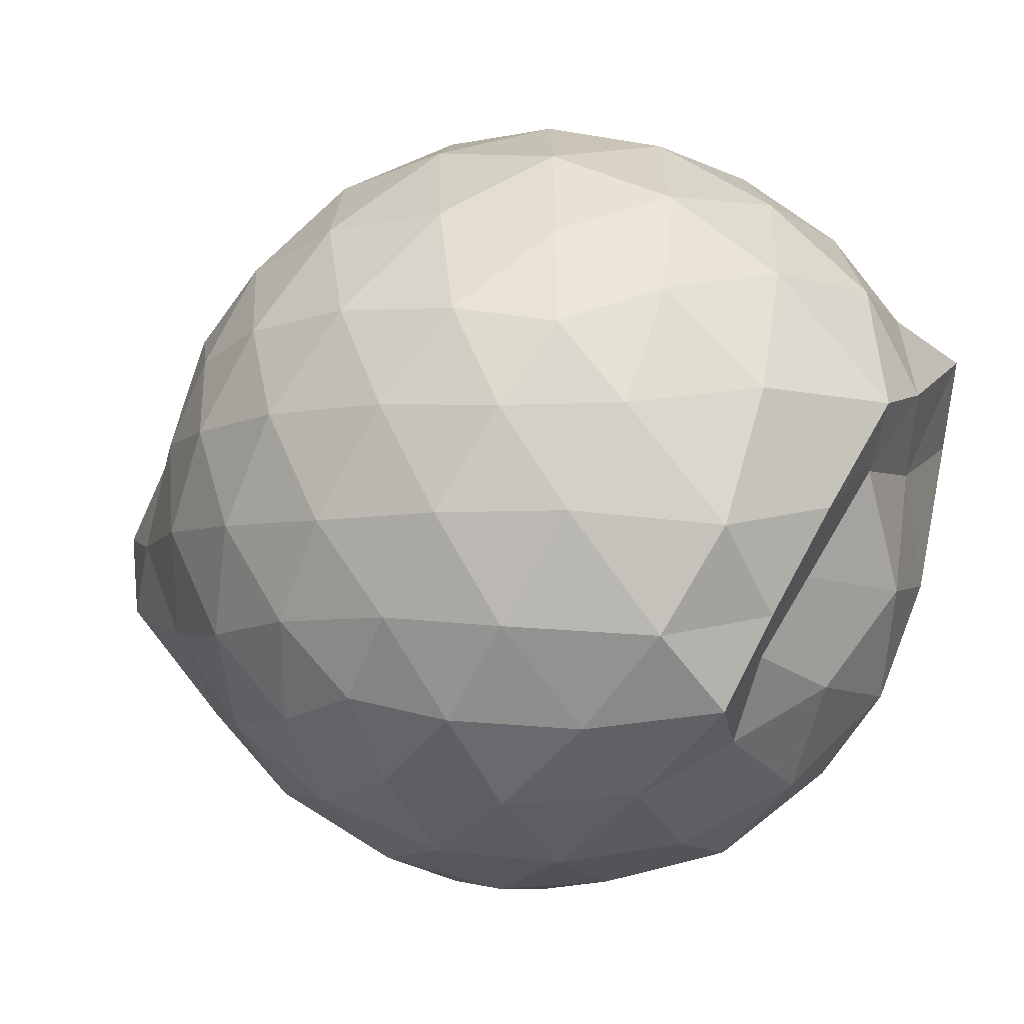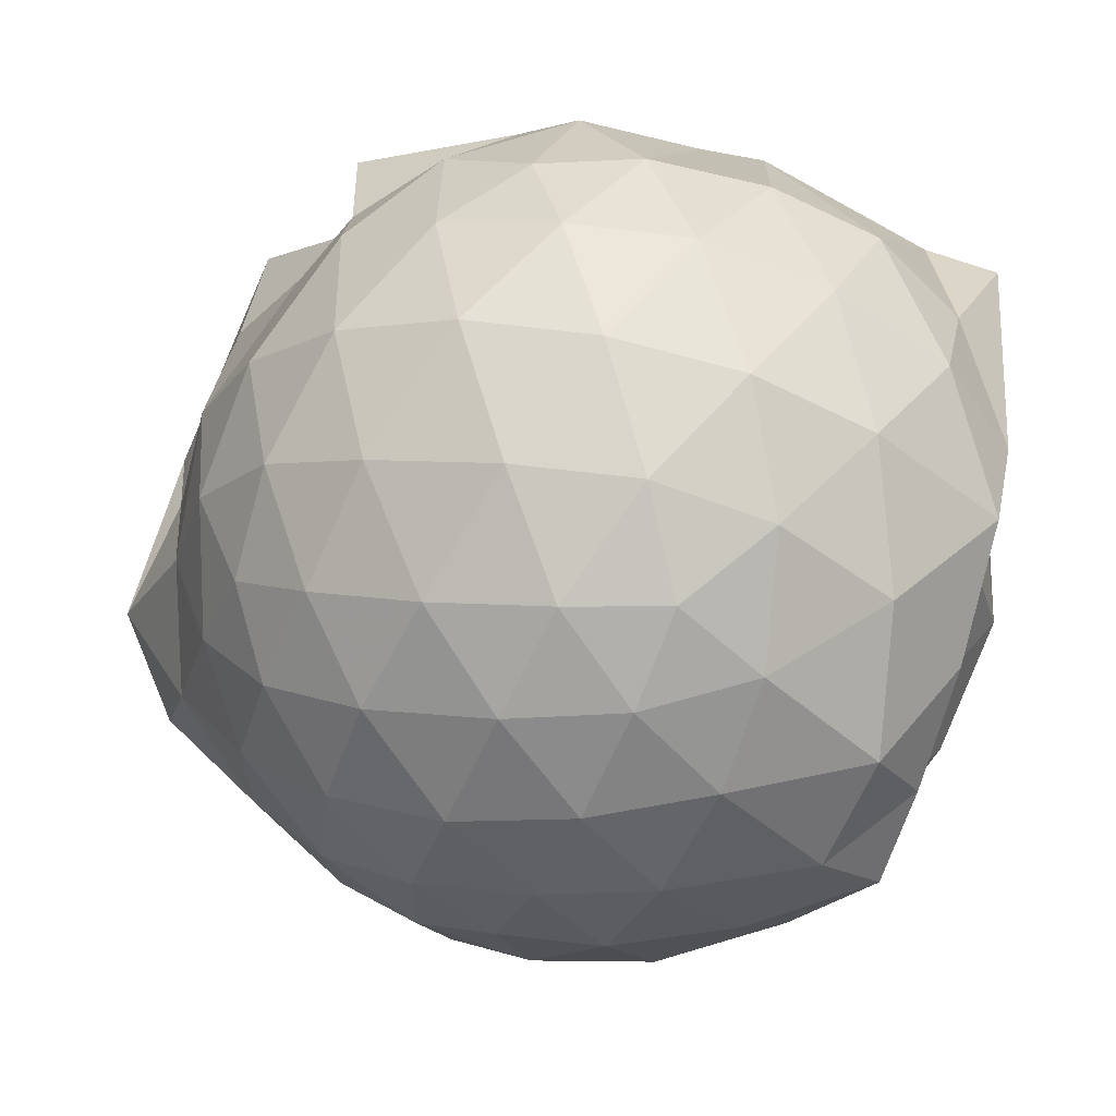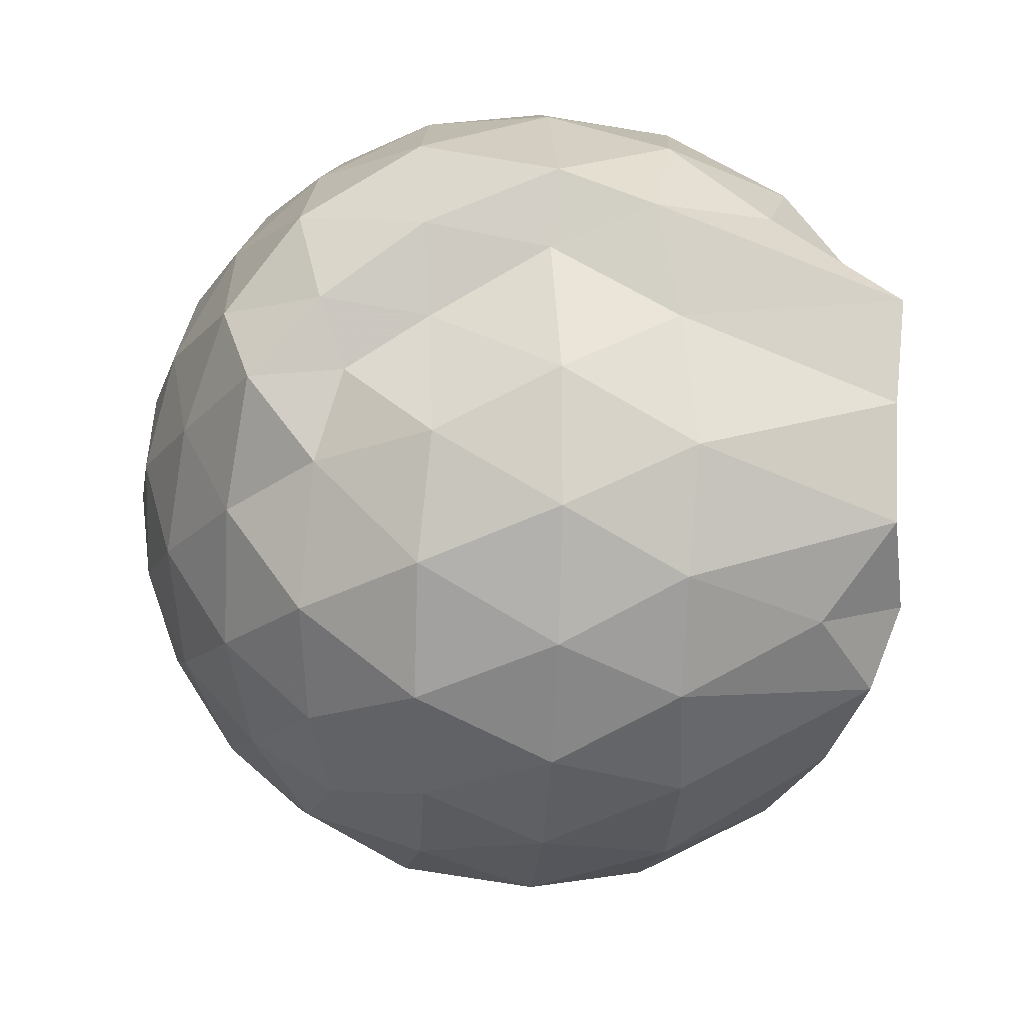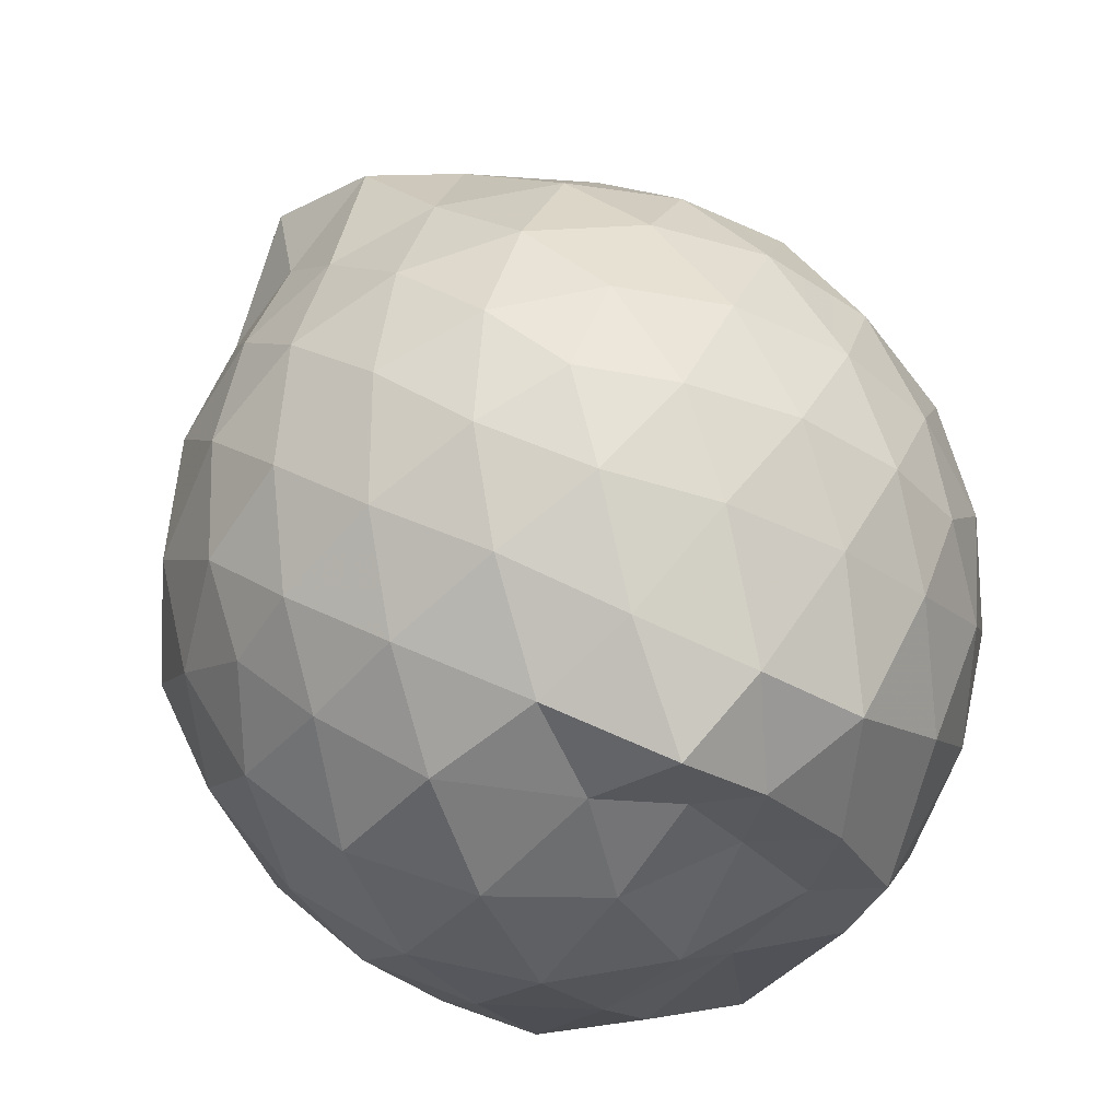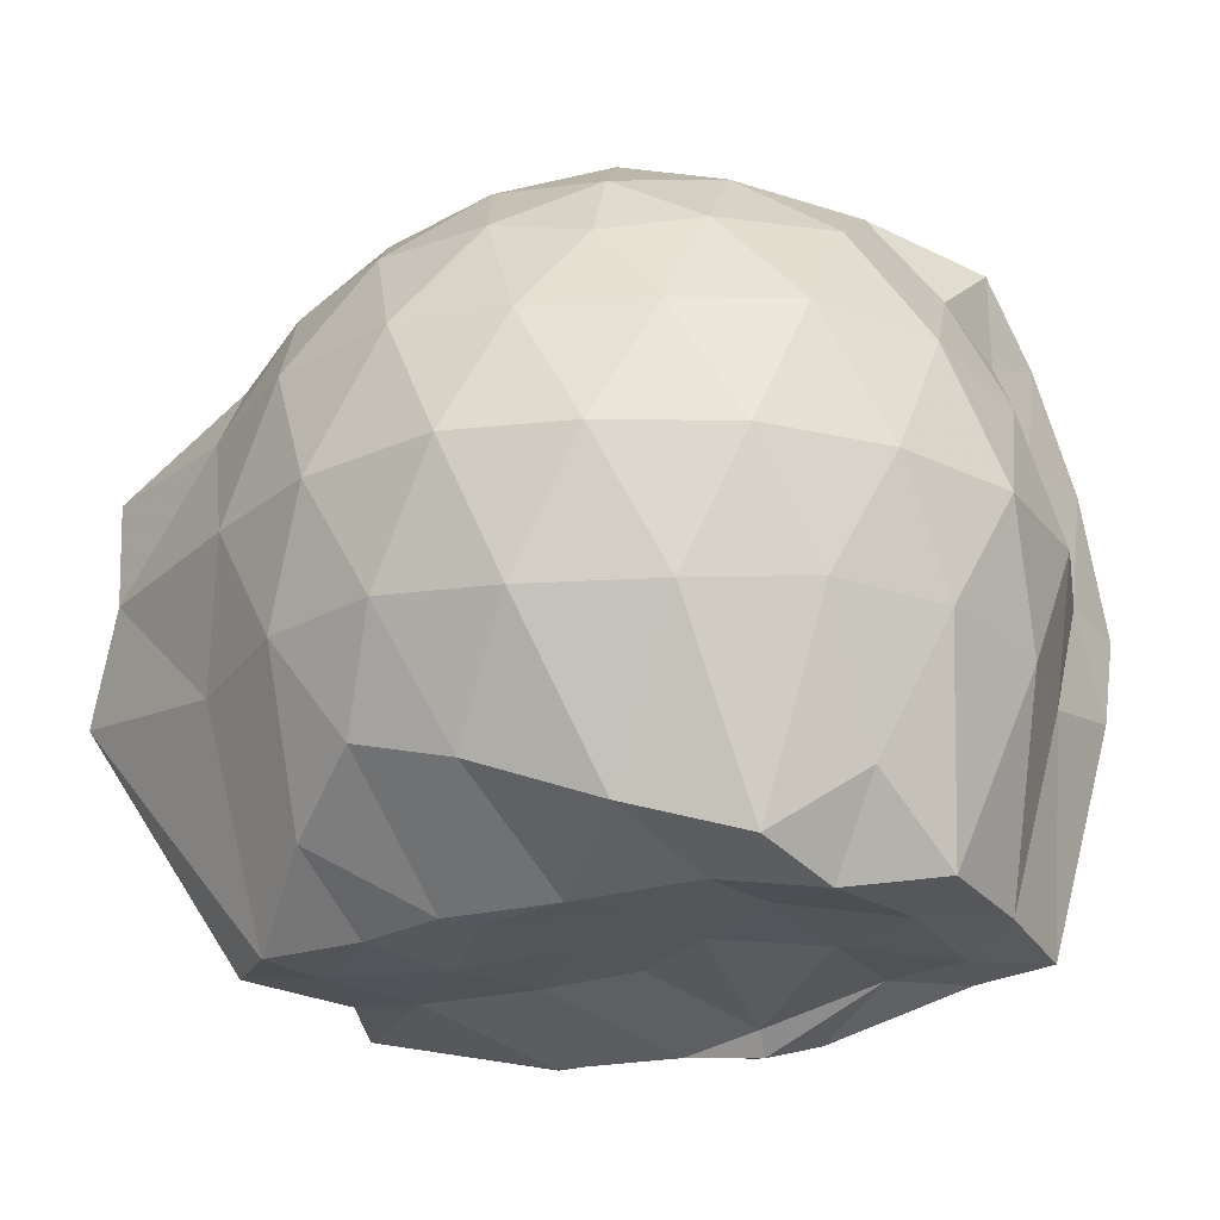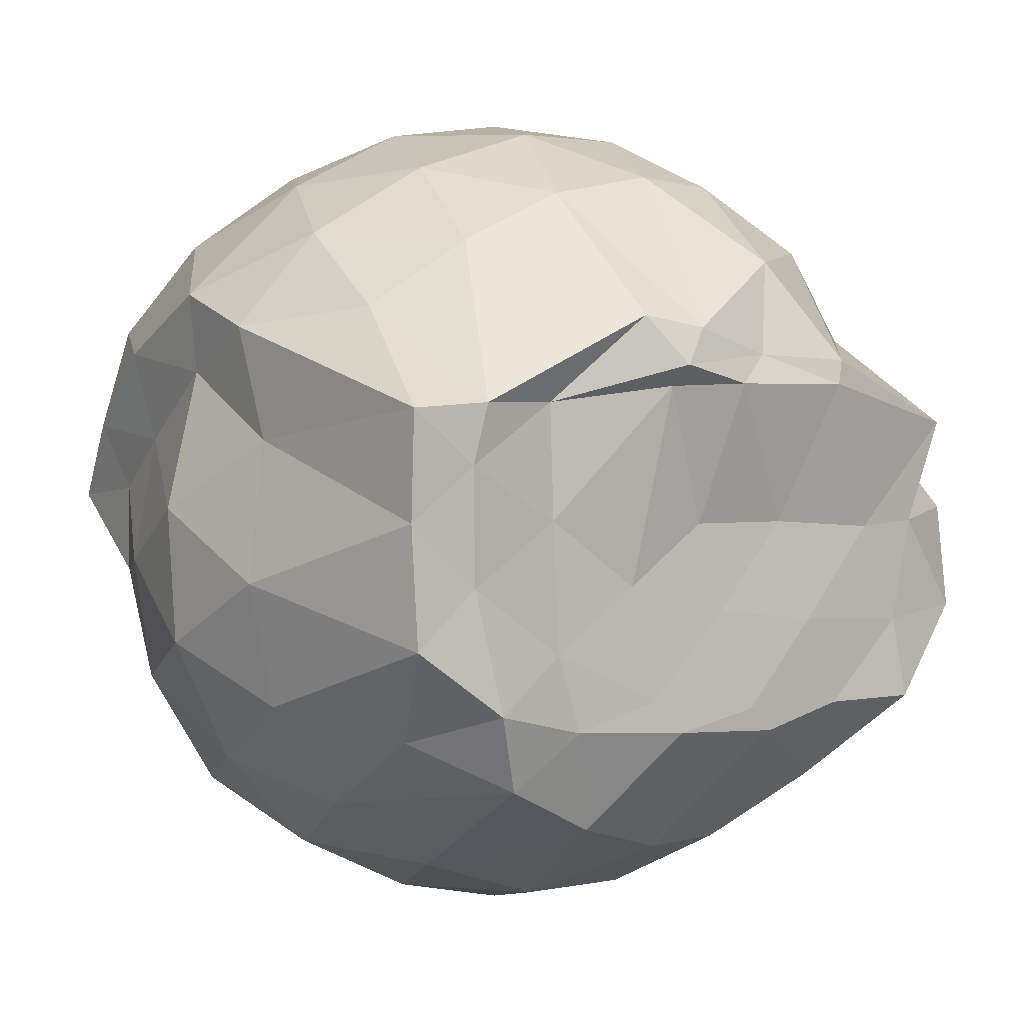
<metadata>
{"format":"obj","ext":"obj","renderer":"f3d","projection":"perspective","resolution":1024,"background":"white","views":[{"elev":29.7,"azim":28.0,"up":"+Y"},{"elev":63.5,"azim":13.0,"up":"+Y"},{"elev":-16.6,"azim":86.7,"up":"+Y"},{"elev":60.1,"azim":76.6,"up":"+Z"},{"elev":-24.1,"azim":25.0,"up":"+Z"},{"elev":1.9,"azim":143.7,"up":"+Y"}]}
</metadata>
<code>
v -2.393 -0.3376 0.3346
v -2.39 -0.3442 -1.423
v -1.597 -0.2747 -0.1722
v -1.555 -0.1204 -0.1158
v -1.655 0.113 -0.06305
v -1.921 0.3321 -0.1006
v -2.119 0.4624 -0.1558
v -2.353 0.4658 -0.09932
v -2.631 0.408 -0.07395
v -2.892 0.2873 -0.09791
v -3.078 0.136 -0.1558
v -3.157 -0.0848 -0.09849
v -3.238 -0.3873 -0.07591
v -3.303 -0.6102 -0.09784
v -3.114 -0.8289 -0.1548
v -2.904 -0.969 -0.09862
v -2.646 -1.086 -0.07529
v -2.363 -1.144 -0.09823
v -2.139 -1.128 -0.1574
v -1.944 -0.996 -0.1032
v -1.736 -0.7922 -0.0812
v -1.629 -0.4815 -0.1091
v -1.568 -0.1542 -0.3622
v -1.521 0.0513 -0.3463
v -1.694 0.3162 -0.339
v -1.954 0.4945 -0.3657
v -2.228 0.5799 -0.363
v -2.518 0.5711 -0.3381
v -2.819 0.468 -0.3346
v -3.053 0.304 -0.361
v -3.226 0.06573 -0.3662
v -3.306 -0.2144 -0.3329
v -3.469 -0.5565 -0.3225
v -3.43 -0.8114 -0.3571
v -3.079 -0.9843 -0.3613
v -2.835 -1.147 -0.3357
v -2.529 -1.247 -0.3375
v -2.25 -1.248 -0.3671
v -1.972 -1.162 -0.3672
v -1.735 -0.9915 -0.3401
v -1.566 -0.7285 -0.3402
v -1.507 -0.4444 -0.3674
v -1.532 0.002955 -0.6308
v -1.504 0.1817 -0.6481
v -1.796 0.4482 -0.6454
v -2.074 0.5853 -0.6465
v -2.38 0.6303 -0.6409
v -2.689 0.58 -0.6411
v -2.964 0.4336 -0.6404
v -3.178 0.2086 -0.6477
v -3.315 -0.05991 -0.6407
v -3.42 -0.5333 -0.6226
v -3.464 -0.5785 -0.6163
v -3.377 -0.8718 -0.635
v -2.976 -1.116 -0.6423
v -2.702 -1.256 -0.6423
v -2.381 -1.313 -0.6384
v -2.096 -1.253 -0.647
v -1.814 -1.118 -0.6491
v -1.6 -0.8991 -0.6492
v -1.464 -0.6232 -0.6492
v -1.446 -0.3118 -0.6476
v -1.507 0.1018 -0.8689
v -1.674 0.3163 -0.9202
v -1.945 0.477 -0.9502
v -2.246 0.5726 -0.9517
v -2.533 0.5756 -0.9232
v -2.811 0.4827 -0.9211
v -3.047 0.2844 -0.966
v -3.163 0.04777 -0.9792
v -3.332 -0.2208 -0.9548
v -3.465 -0.5964 -0.7781
v -3.489 -0.7882 -0.8702
v -3.063 -0.9932 -0.9468
v -2.821 -1.162 -0.9217
v -2.547 -1.25 -0.9224
v -2.259 -1.245 -0.9511
v -1.958 -1.147 -0.9549
v -1.72 -0.9858 -0.93
v -1.556 -0.7541 -0.9314
v -1.483 -0.4727 -0.9515
v -1.538 -0.1536 -0.9233
v -1.67 0.1413 -1.155
v -1.878 0.292 -1.225
v -2.132 0.4081 -1.225
v -2.409 0.4614 -1.2
v -2.649 0.4541 -1.135
v -2.87 0.2995 -1.208
v -3.08 0.09287 -1.139
v -3.085 -0.01436 -1.168
v -3.35 -0.3273 -1.236
v -3.22 -0.5624 -1.395
v -3.038 -0.7754 -1.436
v -2.85 -0.969 -1.282
v -2.658 -1.118 -1.155
v -2.423 -1.113 -1.221
v -2.143 -1.036 -1.323
v -1.892 -0.9237 -1.389
v -1.701 -0.8151 -1.247
v -1.625 -0.6018 -1.41
v -1.603 -0.3277 -1.418
v -1.595 -0.08336 -1.441
v -1.593 -0.2971 0.04186
v -1.726 -0.09944 0.1063
v -1.962 0.1475 0.09506
v -2.164 0.3282 0.03416
v -2.433 0.293 0.09498
v -2.727 0.1959 0.09684
v -2.968 0.062 0.03629
v -3.028 -0.1975 0.09747
v -3.033 -0.4945 0.09514
v -2.976 -0.7502 0.03347
v -2.741 -0.8769 0.09229
v -2.446 -0.9696 0.09454
v -2.164 -1.007 0.03123
v -1.974 -0.8156 0.09321
v -1.773 -0.555 0.08859
v -1.867 -0.3366 0.1975
v -2.049 -0.0938 0.2429
v -2.234 0.1239 0.2039
v -2.515 0.04924 0.2461
v -2.792 -0.06094 0.2053
v -2.813 -0.3442 0.2429
v -2.798 -0.6253 0.2021
v -2.529 -0.7289 0.2432
v -2.238 -0.8007 0.2029
v -2.049 -0.5781 0.2396
v -2.15 -0.3365 0.3082
v -2.314 -0.1153 0.3041
v -2.583 -0.2036 0.3085
v -2.586 -0.4759 0.3049
v -2.321 -0.5588 0.3059
v -1.773 -0.07132 -1.458
v -2.18 0.1232 -1.487
v -2.332 0.09852 -1.503
v -2.604 0.2595 -1.407
v -2.766 0.03262 -1.495
v -3.157 -0.1126 -1.422
v -3.065 -0.3502 -1.418
v -3.003 -0.5883 -1.429
v -2.806 -0.7774 -1.432
v -2.605 -0.8319 -1.427
v -2.34 -0.8195 -1.427
v -2.052 -0.8011 -1.416
v -1.817 -0.7477 -1.452
v -1.754 -0.4697 -1.436
v -1.741 -0.2066 -1.449
v -1.964 -0.06972 -1.424
v -2.271 0.01431 -1.53
v -2.524 0.04175 -1.489
v -2.745 -0.02363 -1.509
v -2.899 -0.3609 -1.435
v -2.709 -0.5738 -1.447
v -2.541 -0.7767 -1.432
v -2.261 -0.743 -1.423
v -1.992 -0.6254 -1.418
v -1.974 -0.3295 -1.423
v -2.262 -0.03255 -1.481
v -2.443 -0.02567 -1.519
v -2.625 -0.3437 -1.433
v -2.456 -0.5466 -1.426
v -2.196 -0.482 -1.422
f 3 23 4
f 4 23 24
f 4 24 5
f 5 24 25
f 5 25 6
f 6 25 26
f 6 26 7
f 7 26 27
f 7 27 8
f 8 27 28
f 8 28 9
f 9 28 29
f 9 29 10
f 10 29 30
f 10 30 11
f 11 30 31
f 11 31 12
f 12 31 32
f 12 32 13
f 13 32 33
f 13 33 14
f 14 33 34
f 14 34 15
f 15 34 35
f 15 35 16
f 16 35 36
f 16 36 17
f 17 36 37
f 17 37 18
f 18 37 38
f 18 38 19
f 19 38 39
f 19 39 20
f 20 39 40
f 20 40 21
f 21 40 41
f 21 41 22
f 22 41 42
f 22 42 3
f 3 42 23
f 23 43 24
f 24 43 44
f 24 44 25
f 25 44 45
f 25 45 26
f 26 45 46
f 26 46 27
f 27 46 47
f 27 47 28
f 28 47 48
f 28 48 29
f 29 48 49
f 29 49 30
f 30 49 50
f 30 50 31
f 31 50 51
f 31 51 32
f 32 51 52
f 32 52 33
f 33 52 53
f 33 53 34
f 34 53 54
f 34 54 35
f 35 54 55
f 35 55 36
f 36 55 56
f 36 56 37
f 37 56 57
f 37 57 38
f 38 57 58
f 38 58 39
f 39 58 59
f 39 59 40
f 40 59 60
f 40 60 41
f 41 60 61
f 41 61 42
f 42 61 62
f 42 62 23
f 23 62 43
f 43 63 44
f 44 63 64
f 44 64 45
f 45 64 65
f 45 65 46
f 46 65 66
f 46 66 47
f 47 66 67
f 47 67 48
f 48 67 68
f 48 68 49
f 49 68 69
f 49 69 50
f 50 69 70
f 50 70 51
f 51 70 71
f 51 71 52
f 52 71 72
f 52 72 53
f 53 72 73
f 53 73 54
f 54 73 74
f 54 74 55
f 55 74 75
f 55 75 56
f 56 75 76
f 56 76 57
f 57 76 77
f 57 77 58
f 58 77 78
f 58 78 59
f 59 78 79
f 59 79 60
f 60 79 80
f 60 80 61
f 61 80 81
f 61 81 62
f 62 81 82
f 62 82 43
f 43 82 63
f 63 83 64
f 64 83 84
f 64 84 65
f 65 84 85
f 65 85 66
f 66 85 86
f 66 86 67
f 67 86 87
f 67 87 68
f 68 87 88
f 68 88 69
f 69 88 89
f 69 89 70
f 70 89 90
f 70 90 71
f 71 90 91
f 71 91 72
f 72 91 92
f 72 92 73
f 73 92 93
f 73 93 74
f 74 93 94
f 74 94 75
f 75 94 95
f 75 95 76
f 76 95 96
f 76 96 77
f 77 96 97
f 77 97 78
f 78 97 98
f 78 98 79
f 79 98 99
f 79 99 80
f 80 99 100
f 80 100 81
f 81 100 101
f 81 101 82
f 82 101 102
f 82 102 63
f 63 102 83
f 103 104 118
f 104 119 118
f 104 105 119
f 105 120 119
f 105 106 120
f 106 107 120
f 107 121 120
f 107 108 121
f 108 122 121
f 108 109 122
f 109 110 122
f 110 123 122
f 110 111 123
f 111 124 123
f 111 112 124
f 112 113 124
f 113 125 124
f 113 114 125
f 114 126 125
f 114 115 126
f 115 116 126
f 116 127 126
f 116 117 127
f 117 118 127
f 117 103 118
f 118 119 128
f 119 129 128
f 119 120 129
f 120 121 129
f 121 130 129
f 121 122 130
f 122 123 130
f 123 131 130
f 123 124 131
f 124 125 131
f 125 132 131
f 125 126 132
f 126 127 132
f 127 128 132
f 127 118 128
f 133 148 134
f 134 148 149
f 134 149 135
f 135 149 150
f 135 150 136
f 136 150 137
f 137 150 151
f 137 151 138
f 138 151 152
f 138 152 139
f 139 152 140
f 140 152 153
f 140 153 141
f 141 153 154
f 141 154 142
f 142 154 143
f 143 154 155
f 143 155 144
f 144 155 156
f 144 156 145
f 145 156 146
f 146 156 157
f 146 157 147
f 147 157 148
f 147 148 133
f 148 158 149
f 149 158 159
f 149 159 150
f 150 159 151
f 151 159 160
f 151 160 152
f 152 160 153
f 153 160 161
f 153 161 154
f 154 161 155
f 155 161 162
f 155 162 156
f 156 162 157
f 157 162 158
f 157 158 148
f 3 4 103
f 103 4 104
f 4 5 104
f 104 5 105
f 5 6 105
f 105 6 106
f 6 7 106
f 7 8 106
f 106 8 107
f 8 9 107
f 107 9 108
f 9 10 108
f 108 10 109
f 10 11 109
f 11 12 109
f 109 12 110
f 12 13 110
f 110 13 111
f 13 14 111
f 111 14 112
f 14 15 112
f 15 16 112
f 112 16 113
f 16 17 113
f 113 17 114
f 17 18 114
f 114 18 115
f 18 19 115
f 19 20 115
f 115 20 116
f 20 21 116
f 116 21 117
f 21 22 117
f 117 22 103
f 22 3 103
f 83 133 84
f 84 133 134
f 84 134 85
f 85 134 135
f 85 135 86
f 86 135 136
f 86 136 87
f 87 136 88
f 88 136 137
f 88 137 89
f 89 137 138
f 89 138 90
f 90 138 139
f 90 139 91
f 91 139 92
f 92 139 140
f 92 140 93
f 93 140 141
f 93 141 94
f 94 141 142
f 94 142 95
f 95 142 96
f 96 142 143
f 96 143 97
f 97 143 144
f 97 144 98
f 98 144 145
f 98 145 99
f 99 145 100
f 100 145 146
f 100 146 101
f 101 146 147
f 101 147 102
f 102 147 133
f 102 133 83
f 128 129 1
f 129 130 1
f 130 131 1
f 131 132 1
f 132 128 1
f 159 158 2
f 160 159 2
f 161 160 2
f 162 161 2
f 158 162 2

</code>
